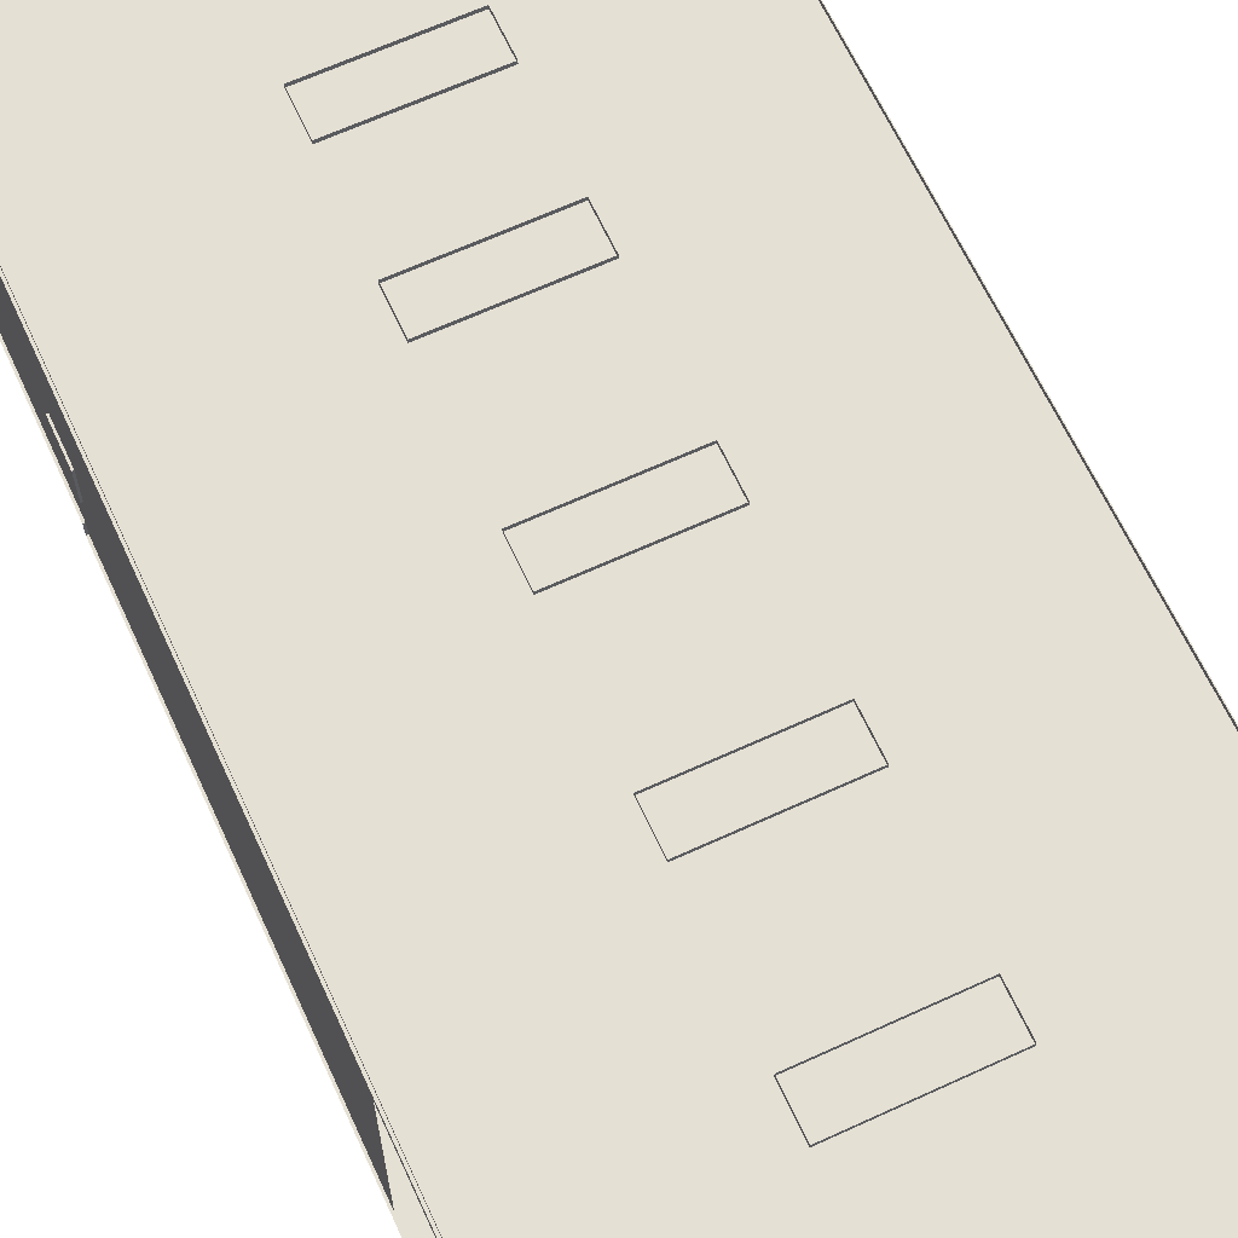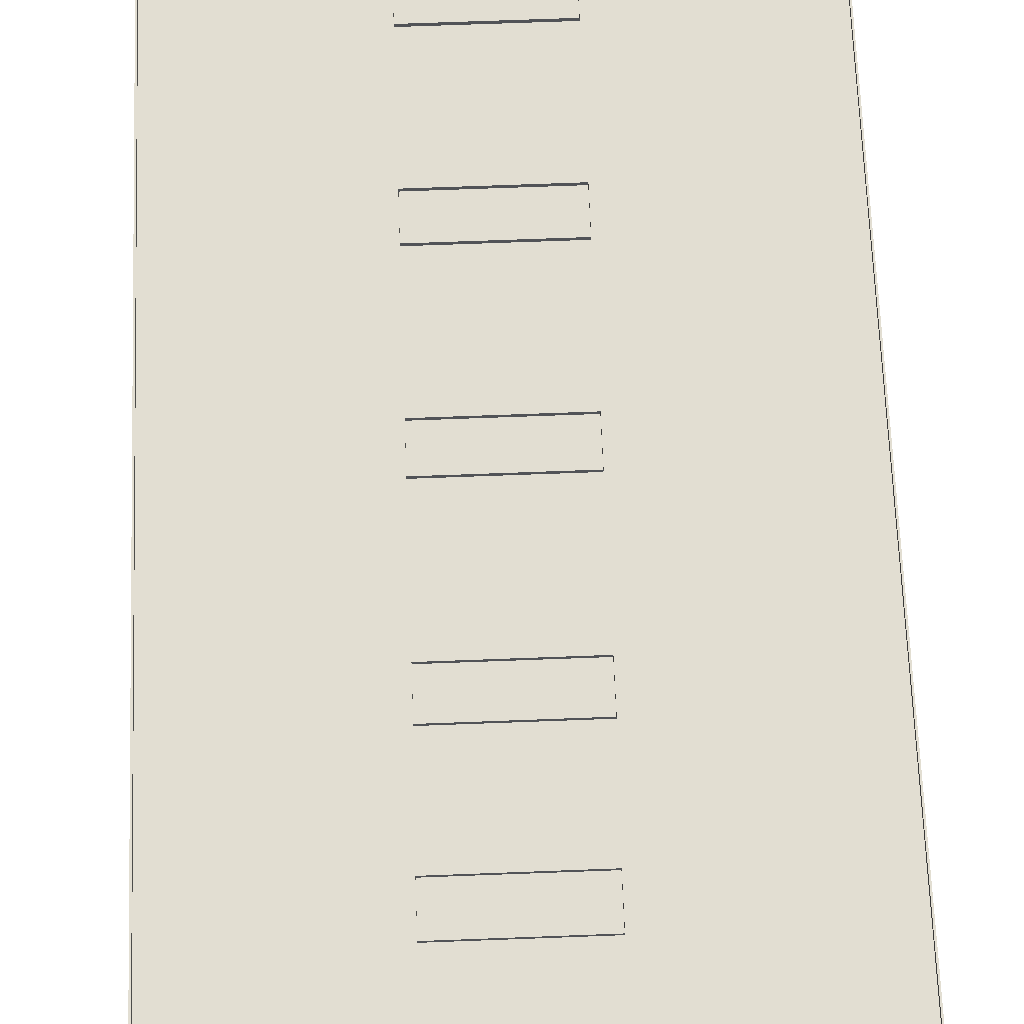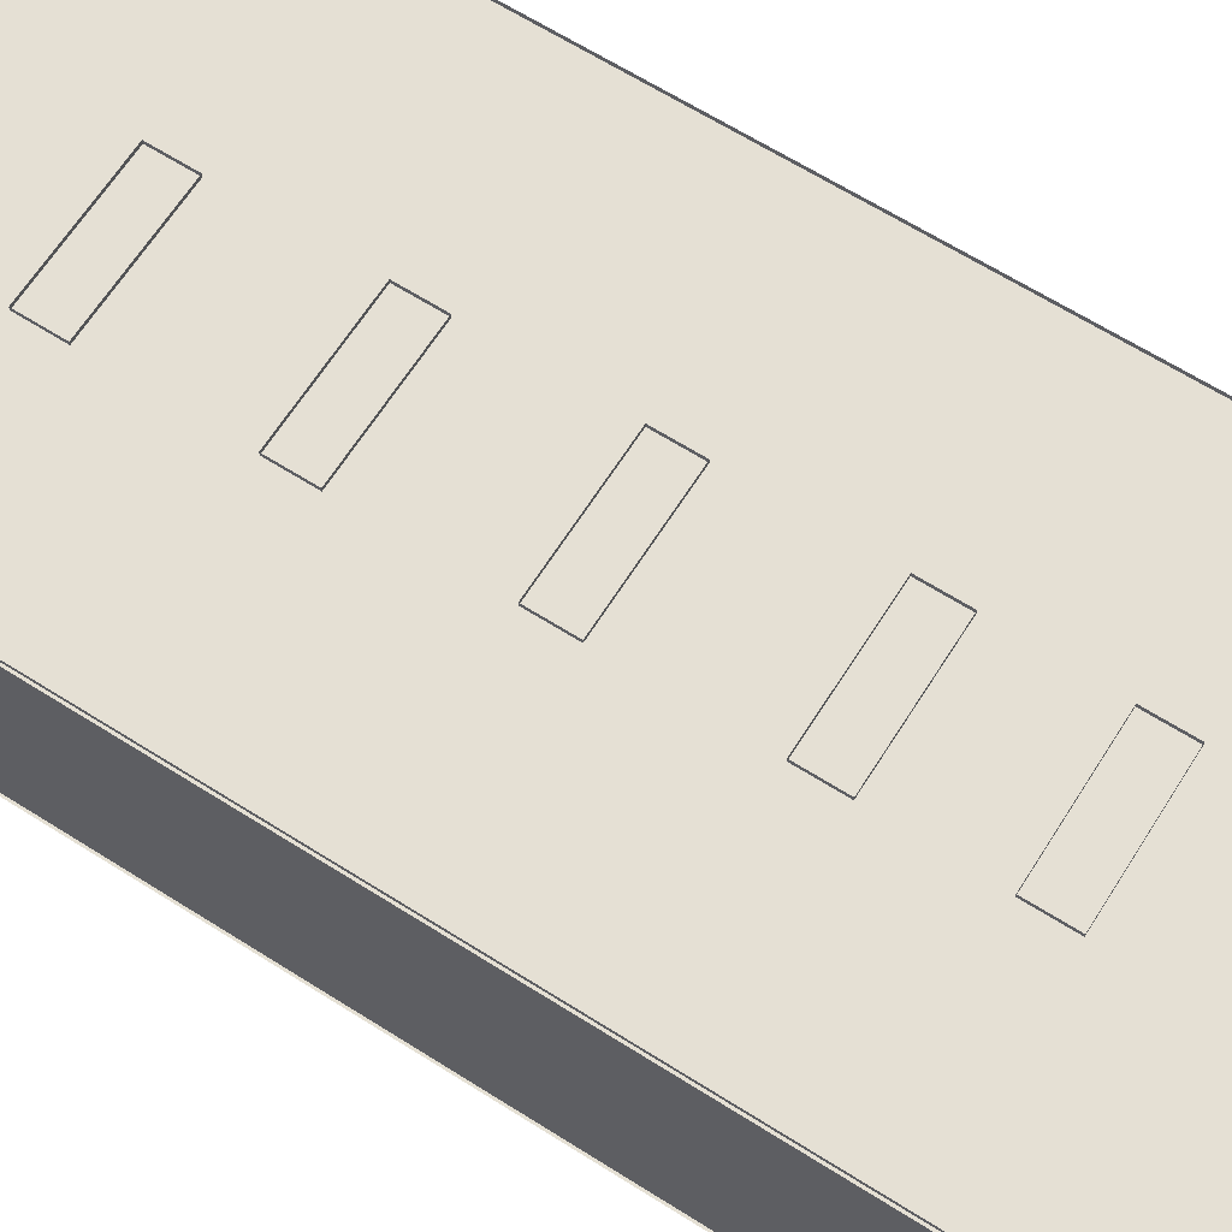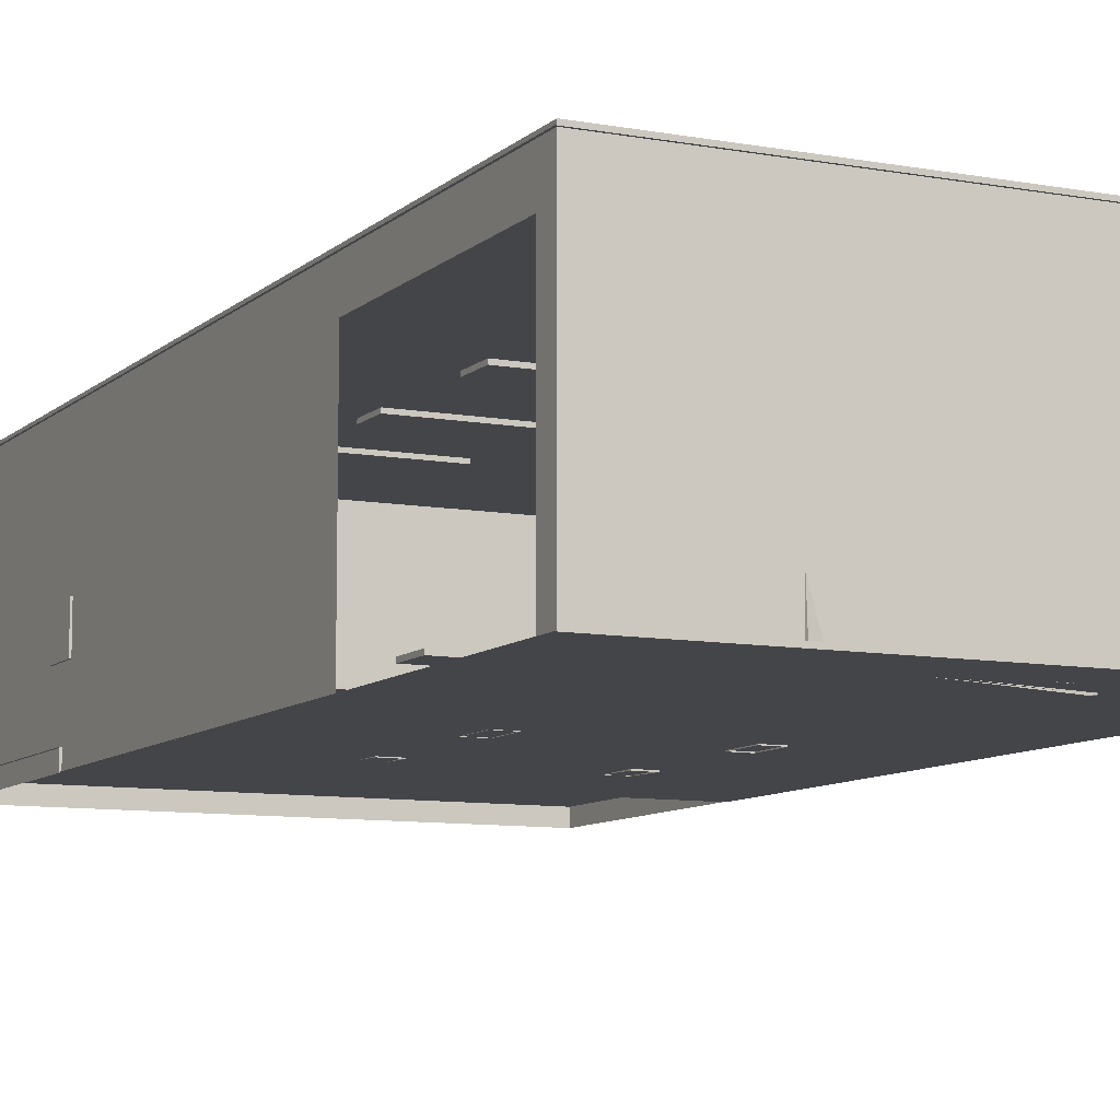
<metadata>
{"format":"obj","ext":"obj","renderer":"f3d","projection":"perspective","resolution":1024,"background":"white","views":[{"elev":65.4,"azim":155.2,"up":"+Y"},{"elev":67.8,"azim":-2.2,"up":"+Y"},{"elev":65.4,"azim":-57.6,"up":"+Y"},{"elev":-9.1,"azim":154.0,"up":"+Y"}]}
</metadata>
<code>
g Zone_2_Tiled
v 18 -1.657e-05 12.02
v 12 -4.247e-06 20.97
v 12 -1.577e-05 12.02
v 18 -5.046e-06 20.97
v 18 -5.15e-06 20.97
v 12 0.2 20.97
v 12 -4.351e-06 20.97
v 18 0.2 20.97
v 12 0.2 20.97
v 18 0.2 24
v 12 0.2 24.17
v 18 0.2 20.97
v 17.98 2.5 12.3
v 17.98 0.75 12.3
v 17.98 0.75 12.11
v 17.98 3 12.03
v 17.98 3 23.98
v 17.98 2.5 15.3
v 17.98 0.75 23.98
v 17.98 0.75 12.03
v 17.98 0.75 15.3
v 12.03 3 12.03
v 17.98 3 12.03
v 17.98 0.75 12.03
v 12.03 0.75 12.03
v 12.03 3 12.03
v 12.03 0.75 12.03
v 12.03 3 23.98
v 12.03 0.75 23.98
v 17.98 3 23.98
v 12.03 3 23.98
v 12.03 0.75 23.98
v 17.98 0.75 23.98
v 17.98 -1.652e-05 12.03
v 17.98 -1.643e-05 12.3
v 17.98 -1.652e-05 12.03
v 12.03 -1.573e-05 12.03
v 12.03 -1.192e-05 23.98
v 12.03 -1.573e-05 12.03
v 12.03 -1.192e-05 23.98
v 17.98 -1.271e-05 23.98
v 17.98 -1.271e-05 23.98
v 17.98 -1.547e-05 15.3
v 13.3 0.5448 19.23
v 13.3 0.4825 18.74
v 13.3 0.5325 18.74
v 13.3 0.4948 19.24
v 16.73 0.5544 19.23
v 13.3 0.5325 18.74
v 16.73 0.5422 18.73
v 13.3 0.5448 19.23
v 13.3 0.4948 19.24
v 16.73 0.5544 19.23
v 16.73 0.5044 19.24
v 13.3 0.5448 19.23
v 16.73 0.5044 19.24
v 16.73 0.5422 18.73
v 16.73 0.4922 18.74
v 16.73 0.5544 19.23
v 16.73 0.4922 18.74
v 13.3 0.5325 18.74
v 13.3 0.4825 18.74
v 16.73 0.5422 18.73
v 16.73 0.5044 19.24
v 13.3 0.4825 18.74
v 13.3 0.4948 19.24
v 16.73 0.4922 18.74
v 16.23 0.4938 18.86
v 16.23 0.25 19.12
v 16.23 0.5 19.11
v 16.23 0.2439 18.87
v 13.8 0.236 18.87
v 13.8 0.4931 19.11
v 13.8 0.2421 19.12
v 13.8 0.487 18.86
v 13.8 0.4931 19.11
v 16.23 0.25 19.12
v 13.8 0.2421 19.12
v 16.23 0.5 19.11
v 16.23 0.4938 18.86
v 13.8 0.236 18.87
v 16.23 0.2439 18.87
v 13.8 0.487 18.86
v 16.23 0.2533 19.24
v 15.98 0.002487 19.25
v 15.98 0.2524 19.24
v 16.23 0.003641 19.25
v 16.23 -0.008633 18.75
v 15.98 0.2401 18.74
v 15.98 -0.009789 18.75
v 16.23 0.2411 18.74
v 15.98 0.2401 18.74
v 15.98 0.002487 19.25
v 15.98 -0.009789 18.75
v 15.98 0.2524 19.24
v 16.23 0.2533 19.24
v 16.23 -0.008633 18.75
v 16.23 0.003641 19.25
v 16.23 0.2411 18.74
v 16.23 0.2411 18.74
v 15.98 0.2524 19.24
v 15.98 0.2401 18.74
v 16.23 0.2533 19.24
v 14.05 0.2473 19.25
v 13.81 -0.003539 19.26
v 13.8 0.2464 19.25
v 14.06 -0.002385 19.26
v 14.05 -0.01466 18.76
v 13.8 0.2341 18.75
v 13.81 -0.01581 18.76
v 14.05 0.235 18.75
v 13.8 0.2341 18.75
v 13.81 -0.003539 19.26
v 13.81 -0.01581 18.76
v 13.8 0.2464 19.25
v 14.05 0.2473 19.25
v 14.05 -0.01466 18.76
v 14.06 -0.002385 19.26
v 14.05 0.235 18.75
v 14.05 0.235 18.75
v 13.8 0.2464 19.25
v 13.8 0.2341 18.75
v 14.05 0.2473 19.25
v 13.3 0.5377 17.21
v 13.3 0.4877 16.71
v 13.3 0.5377 16.71
v 13.3 0.4877 17.21
v 16.73 0.5474 17.21
v 13.3 0.5377 16.71
v 16.73 0.5474 16.71
v 13.3 0.5377 17.21
v 13.3 0.4877 17.21
v 16.73 0.5474 17.21
v 16.73 0.4974 17.21
v 13.3 0.5377 17.21
v 16.73 0.4974 17.21
v 16.73 0.5474 16.71
v 16.73 0.4974 16.71
v 16.73 0.5474 17.21
v 16.73 0.4974 16.71
v 13.3 0.5377 16.71
v 13.3 0.4877 16.71
v 16.73 0.5474 16.71
v 16.73 0.4974 17.21
v 13.3 0.4877 16.71
v 13.3 0.4877 17.21
v 16.73 0.4974 16.71
v 16.23 0.496 16.83
v 16.23 0.246 17.08
v 16.23 0.496 17.08
v 16.23 0.246 16.83
v 13.8 0.2381 16.83
v 13.8 0.4891 17.08
v 13.8 0.2381 17.08
v 13.8 0.4891 16.83
v 13.8 0.4891 17.08
v 16.23 0.246 17.08
v 13.8 0.2381 17.08
v 16.23 0.496 17.08
v 16.23 0.496 16.83
v 13.8 0.2381 16.83
v 16.23 0.246 16.83
v 13.8 0.4891 16.83
v 16.23 0.2462 17.21
v 15.98 -0.004704 17.21
v 15.98 0.2453 17.21
v 16.23 -0.003548 17.21
v 16.23 -0.003584 16.71
v 15.98 0.2453 16.71
v 15.98 -0.004742 16.71
v 16.23 0.2462 16.71
v 15.98 0.2453 16.71
v 15.98 -0.004704 17.21
v 15.98 -0.004742 16.71
v 15.98 0.2453 17.21
v 16.23 0.2462 17.21
v 16.23 -0.003584 16.71
v 16.23 -0.003548 17.21
v 16.23 0.2462 16.71
v 16.23 0.2462 16.71
v 15.98 0.2453 17.21
v 15.98 0.2453 16.71
v 16.23 0.2462 17.21
v 14.05 0.24 17.22
v 13.81 -0.01095 17.22
v 13.8 0.2391 17.22
v 14.06 -0.00979 17.22
v 14.06 -0.009828 16.72
v 13.8 0.239 16.72
v 13.81 -0.01098 16.72
v 14.05 0.2399 16.72
v 13.8 0.239 16.72
v 13.81 -0.01095 17.22
v 13.81 -0.01098 16.72
v 13.8 0.2391 17.22
v 14.05 0.24 17.22
v 14.06 -0.009828 16.72
v 14.06 -0.00979 17.22
v 14.05 0.2399 16.72
v 14.05 0.2399 16.72
v 13.8 0.2391 17.22
v 13.8 0.239 16.72
v 14.05 0.24 17.22
v 13.59 -0.01507 13.12
v 13.58 0.4869 13.09
v 13.59 0.4842 13.14
v 13.58 -0.01237 13.07
v 16.95 0.02023 12.44
v 13.59 0.4842 13.14
v 16.95 0.5195 12.47
v 13.59 -0.01507 13.12
v 16.94 0.02292 12.39
v 16.95 0.5195 12.47
v 16.94 0.5222 12.42
v 16.95 0.02023 12.44
v 16.94 0.5222 12.42
v 13.59 0.4842 13.14
v 13.58 0.4869 13.09
v 16.95 0.5195 12.47
v 16.94 0.02292 12.39
v 13.58 0.4869 13.09
v 13.58 -0.01237 13.07
v 16.94 0.5222 12.42
v 16.4 0.4057 12.27
v 14.03 0.1311 12.73
v 16.4 0.1561 12.25
v 14.03 0.3807 12.74
v 16.45 0.3922 12.51
v 16.4 0.1561 12.25
v 16.45 0.1426 12.5
v 16.4 0.4057 12.27
v 14.03 0.3807 12.74
v 14.07 0.1176 12.97
v 14.03 0.1311 12.73
v 14.07 0.3672 12.99
v 14.07 0.1176 12.97
v 16.4 0.1561 12.25
v 14.03 0.1311 12.73
v 16.45 0.1426 12.5
v 16.45 0.3922 12.51
v 14.03 0.3807 12.74
v 16.4 0.4057 12.27
v 14.07 0.3672 12.99
v 16.35 0.5439 12.03
v 16.16 0.5279 12.32
v 16.11 0.5414 12.08
v 16.4 0.5305 12.27
v 16.16 0.5279 12.32
v 16.11 0.04213 12.05
v 16.11 0.5414 12.08
v 16.16 0.02866 12.29
v 16.35 0.5439 12.03
v 16.11 0.04213 12.05
v 16.35 0.04468 12
v 16.11 0.5414 12.08
v 16.4 0.03123 12.25
v 16.35 0.5439 12.03
v 16.35 0.04468 12
v 16.4 0.5305 12.27
v 16.4 0.5305 12.27
v 16.16 0.02866 12.29
v 16.16 0.5279 12.32
v 16.4 0.03123 12.25
v 14.22 0.5134 12.46
v 14.03 0.4973 12.75
v 13.98 0.5108 12.51
v 14.27 0.4999 12.7
v 14.03 0.4973 12.75
v 13.98 0.01157 12.48
v 13.98 0.5108 12.51
v 14.03 -0.001903 12.72
v 14.22 0.5134 12.46
v 13.98 0.01157 12.48
v 14.22 0.01412 12.43
v 13.98 0.5108 12.51
v 14.27 0.0006607 12.67
v 14.22 0.5134 12.46
v 14.22 0.01412 12.43
v 14.27 0.4999 12.7
v 14.27 0.4999 12.7
v 14.03 -0.001903 12.72
v 14.03 0.4973 12.75
v 14.27 0.0006607 12.67
v 18 2.95 24
v 18 2.95 12
v 12 2.95 24
v 12 2.95 12
v 16.13 0.3046 23.98
v 17.63 0.3046 23.96
v 16.13 0.3046 23.96
v 17.63 0.3046 23.98
v 16.13 2.805 23.98
v 17.63 2.805 23.96
v 17.63 2.805 23.98
v 16.13 2.805 23.96
v 17.63 0.3046 23.98
v 17.63 2.805 23.96
v 17.63 0.3046 23.96
v 17.63 2.805 23.98
v 17.63 0.3046 23.96
v 16.13 2.805 23.96
v 16.13 0.3046 23.96
v 17.63 2.805 23.96
v 16.13 0.3046 23.96
v 16.13 2.805 23.98
v 16.13 0.3046 23.98
v 16.13 2.805 23.96
v 14.14 2.9 22.11
v 15.69 2.9 21.61
v 14.14 2.9 21.61
v 15.69 2.9 22.11
v 14.14 2.9 22.11
v 15.69 3 22.11
v 15.69 2.9 22.11
v 14.14 3 22.11
v 15.69 2.9 22.11
v 15.69 3 21.61
v 15.69 2.9 21.61
v 15.69 3 22.11
v 15.69 2.9 21.61
v 14.14 3 21.61
v 14.14 2.9 21.61
v 15.69 3 21.61
v 14.14 2.9 21.61
v 14.14 3 22.11
v 14.14 2.9 22.11
v 14.14 3 21.61
v 14.16 2.9 20.41
v 15.71 2.9 19.91
v 14.16 2.9 19.91
v 15.71 2.9 20.41
v 14.16 2.9 20.41
v 15.71 3 20.41
v 15.71 2.9 20.41
v 14.16 3 20.41
v 15.71 2.9 20.41
v 15.71 3 19.91
v 15.71 2.9 19.91
v 15.71 3 20.41
v 15.71 2.9 19.91
v 14.16 3 19.91
v 14.16 2.9 19.91
v 15.71 3 19.91
v 14.16 2.9 19.91
v 14.16 3 20.41
v 14.16 2.9 20.41
v 14.16 3 19.91
v 14.16 2.9 18.37
v 15.71 2.9 17.87
v 14.16 2.9 17.87
v 15.71 2.9 18.37
v 14.16 2.9 18.37
v 15.71 3 18.37
v 15.71 2.9 18.37
v 14.16 3 18.37
v 15.71 2.9 18.37
v 15.71 3 17.87
v 15.71 2.9 17.87
v 15.71 3 18.37
v 15.71 2.9 17.87
v 14.16 3 17.87
v 14.16 2.9 17.87
v 15.71 3 17.87
v 14.16 2.9 17.87
v 14.16 3 18.37
v 14.16 2.9 18.37
v 14.16 3 17.87
v 14.16 2.9 16.32
v 15.71 2.9 15.82
v 14.16 2.9 15.82
v 15.71 2.9 16.32
v 14.16 2.9 16.32
v 15.71 3 16.32
v 15.71 2.9 16.32
v 14.16 3 16.32
v 15.71 2.9 16.32
v 15.71 3 15.82
v 15.71 2.9 15.82
v 15.71 3 16.32
v 15.71 2.9 15.82
v 14.16 3 15.82
v 14.16 2.9 15.82
v 15.71 3 15.82
v 14.16 2.9 15.82
v 14.16 3 16.32
v 14.16 2.9 16.32
v 14.16 3 15.82
v 14.16 2.9 14.27
v 15.71 2.9 13.77
v 14.16 2.9 13.77
v 15.71 2.9 14.27
v 14.16 2.9 14.27
v 15.71 3 14.27
v 15.71 2.9 14.27
v 14.16 3 14.27
v 15.71 2.9 14.27
v 15.71 3 13.77
v 15.71 2.9 13.77
v 15.71 3 14.27
v 15.71 2.9 13.77
v 14.16 3 13.77
v 14.16 2.9 13.77
v 15.71 3 13.77
v 14.16 2.9 13.77
v 14.16 3 14.27
v 14.16 2.9 14.27
v 14.16 3 13.77
v 17.47 1.259 20.98
v 17.47 1.259 21.08
v 17.56 1.202 21.08
v 17.56 1.202 20.98
v 17.53 1.341 20.98
v 17.61 1.284 20.98
v 17.61 1.284 21.08
v 17.53 1.341 21.08
v 17.47 1.259 20.98
v 17.53 1.341 20.98
v 17.53 1.341 21.08
v 17.47 1.259 21.08
v 17.47 1.259 21.08
v 17.53 1.341 21.08
v 17.61 1.284 21.08
v 17.56 1.202 21.08
v 17.56 1.202 20.98
v 17.61 1.284 20.98
v 17.53 1.341 20.98
v 17.47 1.259 20.98
v 17.6 1.263 21.01
v 17.61 1.284 20.98
v 17.56 1.202 20.98
v 17.6 1.263 21.06
v 17.61 1.284 21.08
v 17.57 1.222 21.06
v 17.56 1.202 21.08
v 17.57 1.222 21.01
v 17.75 1.099 21.01
v 17.57 1.222 21.01
v 17.57 1.222 21.06
v 17.75 1.099 21.06
v 17.75 1.16 21.01
v 17.75 1.16 21.06
v 17.6 1.263 21.06
v 17.6 1.263 21.01
v 17.75 1.16 21.01
v 17.6 1.263 21.01
v 17.57 1.222 21.01
v 17.75 1.099 21.01
v 17.75 1.16 21.06
v 17.75 1.099 21.06
v 17.57 1.222 21.06
v 17.6 1.263 21.06
v 17.75 0.8809 20.78
v 18 0.8809 20.78
v 18 1.381 20.78
v 17.75 1.381 20.78
v 18 0.8809 21.28
v 18 1.381 21.28
v 18 1.381 20.78
v 18 0.8809 20.78
v 17.75 0.8809 21.28
v 17.75 1.381 21.28
v 18 1.381 21.28
v 18 0.8809 21.28
v 17.75 0.8809 21.28
v 18 0.8809 21.28
v 18 0.8809 20.78
v 17.75 0.8809 20.78
v 18 1.381 21.28
v 17.75 1.381 21.28
v 17.75 1.381 20.78
v 18 1.381 20.78
v 17.75 1.16 21.06
v 17.75 1.381 21.28
v 17.75 0.8809 21.28
v 17.75 1.099 21.06
v 17.75 0.8809 20.78
v 17.75 1.099 21.01
v 17.75 1.381 20.78
v 17.75 1.16 21.01
v 17.75 1.16 21.01
v 17.75 1.381 20.78
v 17.75 1.381 21.28
v 17.75 1.16 21.06
v 15.31 2.269 23.96
v 14.82 2.75 23.96
v 14.82 2.269 23.96
v 15.31 2.75 23.96
v 17.96 1.54 20.72
v 17.96 2.02 21.21
v 17.96 1.54 21.21
v 17.96 2.02 20.72
g Zone_2_Tiled_0
f 3 2 1
f 4 1 2
f 7 6 5
f 8 5 6
f 11 10 9
f 12 9 10
g Zone_2_Tiled_1
f 15 14 13
f 16 15 13
f 17 16 13
f 17 13 18
f 19 17 18
f 16 20 15
f 21 19 18
f 24 23 22
f 25 24 22
f 28 27 26
f 29 27 28
f 32 31 30
f 33 32 30
g Zone_2_Tiled_2
f 20 34 15
f 34 35 15
f 15 35 14
f 25 37 36
f 24 25 36
f 39 29 38
f 27 29 39
f 33 41 40
f 32 33 40
f 21 43 42
f 19 21 42
f 46 45 44
f 47 44 45
f 50 49 48
f 51 48 49
f 54 53 52
f 55 52 53
f 58 57 56
f 59 56 57
f 62 61 60
f 63 60 61
f 66 65 64
f 67 64 65
f 70 69 68
f 71 68 69
f 74 73 72
f 75 72 73
f 78 77 76
f 79 76 77
f 82 81 80
f 83 80 81
f 86 85 84
f 87 84 85
f 90 89 88
f 91 88 89
f 94 93 92
f 95 92 93
f 98 97 96
f 99 96 97
f 102 101 100
f 103 100 101
f 106 105 104
f 107 104 105
f 110 109 108
f 111 108 109
f 114 113 112
f 115 112 113
f 118 117 116
f 119 116 117
f 122 121 120
f 123 120 121
f 126 125 124
f 127 124 125
f 130 129 128
f 131 128 129
f 134 133 132
f 135 132 133
f 138 137 136
f 139 136 137
f 142 141 140
f 143 140 141
f 146 145 144
f 147 144 145
f 150 149 148
f 151 148 149
f 154 153 152
f 155 152 153
f 158 157 156
f 159 156 157
f 162 161 160
f 163 160 161
f 166 165 164
f 167 164 165
f 170 169 168
f 171 168 169
f 174 173 172
f 175 172 173
f 178 177 176
f 179 176 177
f 182 181 180
f 183 180 181
f 186 185 184
f 187 184 185
f 190 189 188
f 191 188 189
f 194 193 192
f 195 192 193
f 198 197 196
f 199 196 197
f 202 201 200
f 203 200 201
f 206 205 204
f 207 204 205
f 210 209 208
f 211 208 209
f 214 213 212
f 215 212 213
f 218 217 216
f 219 216 217
f 222 221 220
f 223 220 221
f 226 225 224
f 227 224 225
f 230 229 228
f 231 228 229
f 234 233 232
f 235 232 233
f 238 237 236
f 239 236 237
f 242 241 240
f 243 240 241
f 246 245 244
f 247 244 245
f 250 249 248
f 251 248 249
f 254 253 252
f 255 252 253
f 258 257 256
f 259 256 257
f 262 261 260
f 263 260 261
f 266 265 264
f 267 264 265
f 270 269 268
f 271 268 269
f 274 273 272
f 275 272 273
f 278 277 276
f 279 276 277
f 282 281 280
f 283 280 281
g Zone_2_Tiled_3
f 286 285 284
f 285 286 287
g Zone_2_Tiled_4
f 290 289 288
f 291 288 289
f 294 293 292
f 295 292 293
f 298 297 296
f 299 296 297
f 302 301 300
f 303 300 301
f 306 305 304
f 307 304 305
g Zone_2_Tiled_5
f 310 309 308
f 311 308 309
f 314 313 312
f 315 312 313
f 318 317 316
f 319 316 317
f 322 321 320
f 323 320 321
f 326 325 324
f 327 324 325
f 330 329 328
f 331 328 329
f 334 333 332
f 335 332 333
f 338 337 336
f 339 336 337
f 342 341 340
f 343 340 341
f 346 345 344
f 347 344 345
f 350 349 348
f 351 348 349
f 354 353 352
f 355 352 353
f 358 357 356
f 359 356 357
f 362 361 360
f 363 360 361
f 366 365 364
f 367 364 365
f 370 369 368
f 371 368 369
f 374 373 372
f 375 372 373
f 378 377 376
f 379 376 377
f 382 381 380
f 383 380 381
f 386 385 384
f 387 384 385
f 390 389 388
f 391 388 389
f 394 393 392
f 395 392 393
f 398 397 396
f 399 396 397
f 402 401 400
f 403 400 401
f 406 405 404
f 407 404 405
f 410 409 408
f 408 411 410
f 414 413 412
f 412 415 414
f 418 417 416
f 416 419 418
f 422 421 420
f 420 423 422
f 426 425 424
f 424 427 426
f 430 429 428
f 429 431 428
f 429 432 431
f 432 433 431
f 433 434 430
f 432 434 433
f 435 433 430
f 428 435 430
f 438 437 436
f 436 439 438
f 442 441 440
f 440 443 442
f 446 445 444
f 444 447 446
f 450 449 448
f 448 451 450
f 454 453 452
f 452 455 454
f 458 457 456
f 456 459 458
f 462 461 460
f 460 463 462
f 466 465 464
f 464 467 466
f 470 469 468
f 468 471 470
f 474 473 472
f 472 475 474
f 476 474 475
f 476 475 477
f 478 476 477
f 478 477 479
f 482 481 480
f 482 480 483
f 486 485 484
f 487 484 485
f 490 489 488
f 491 488 489

</code>
